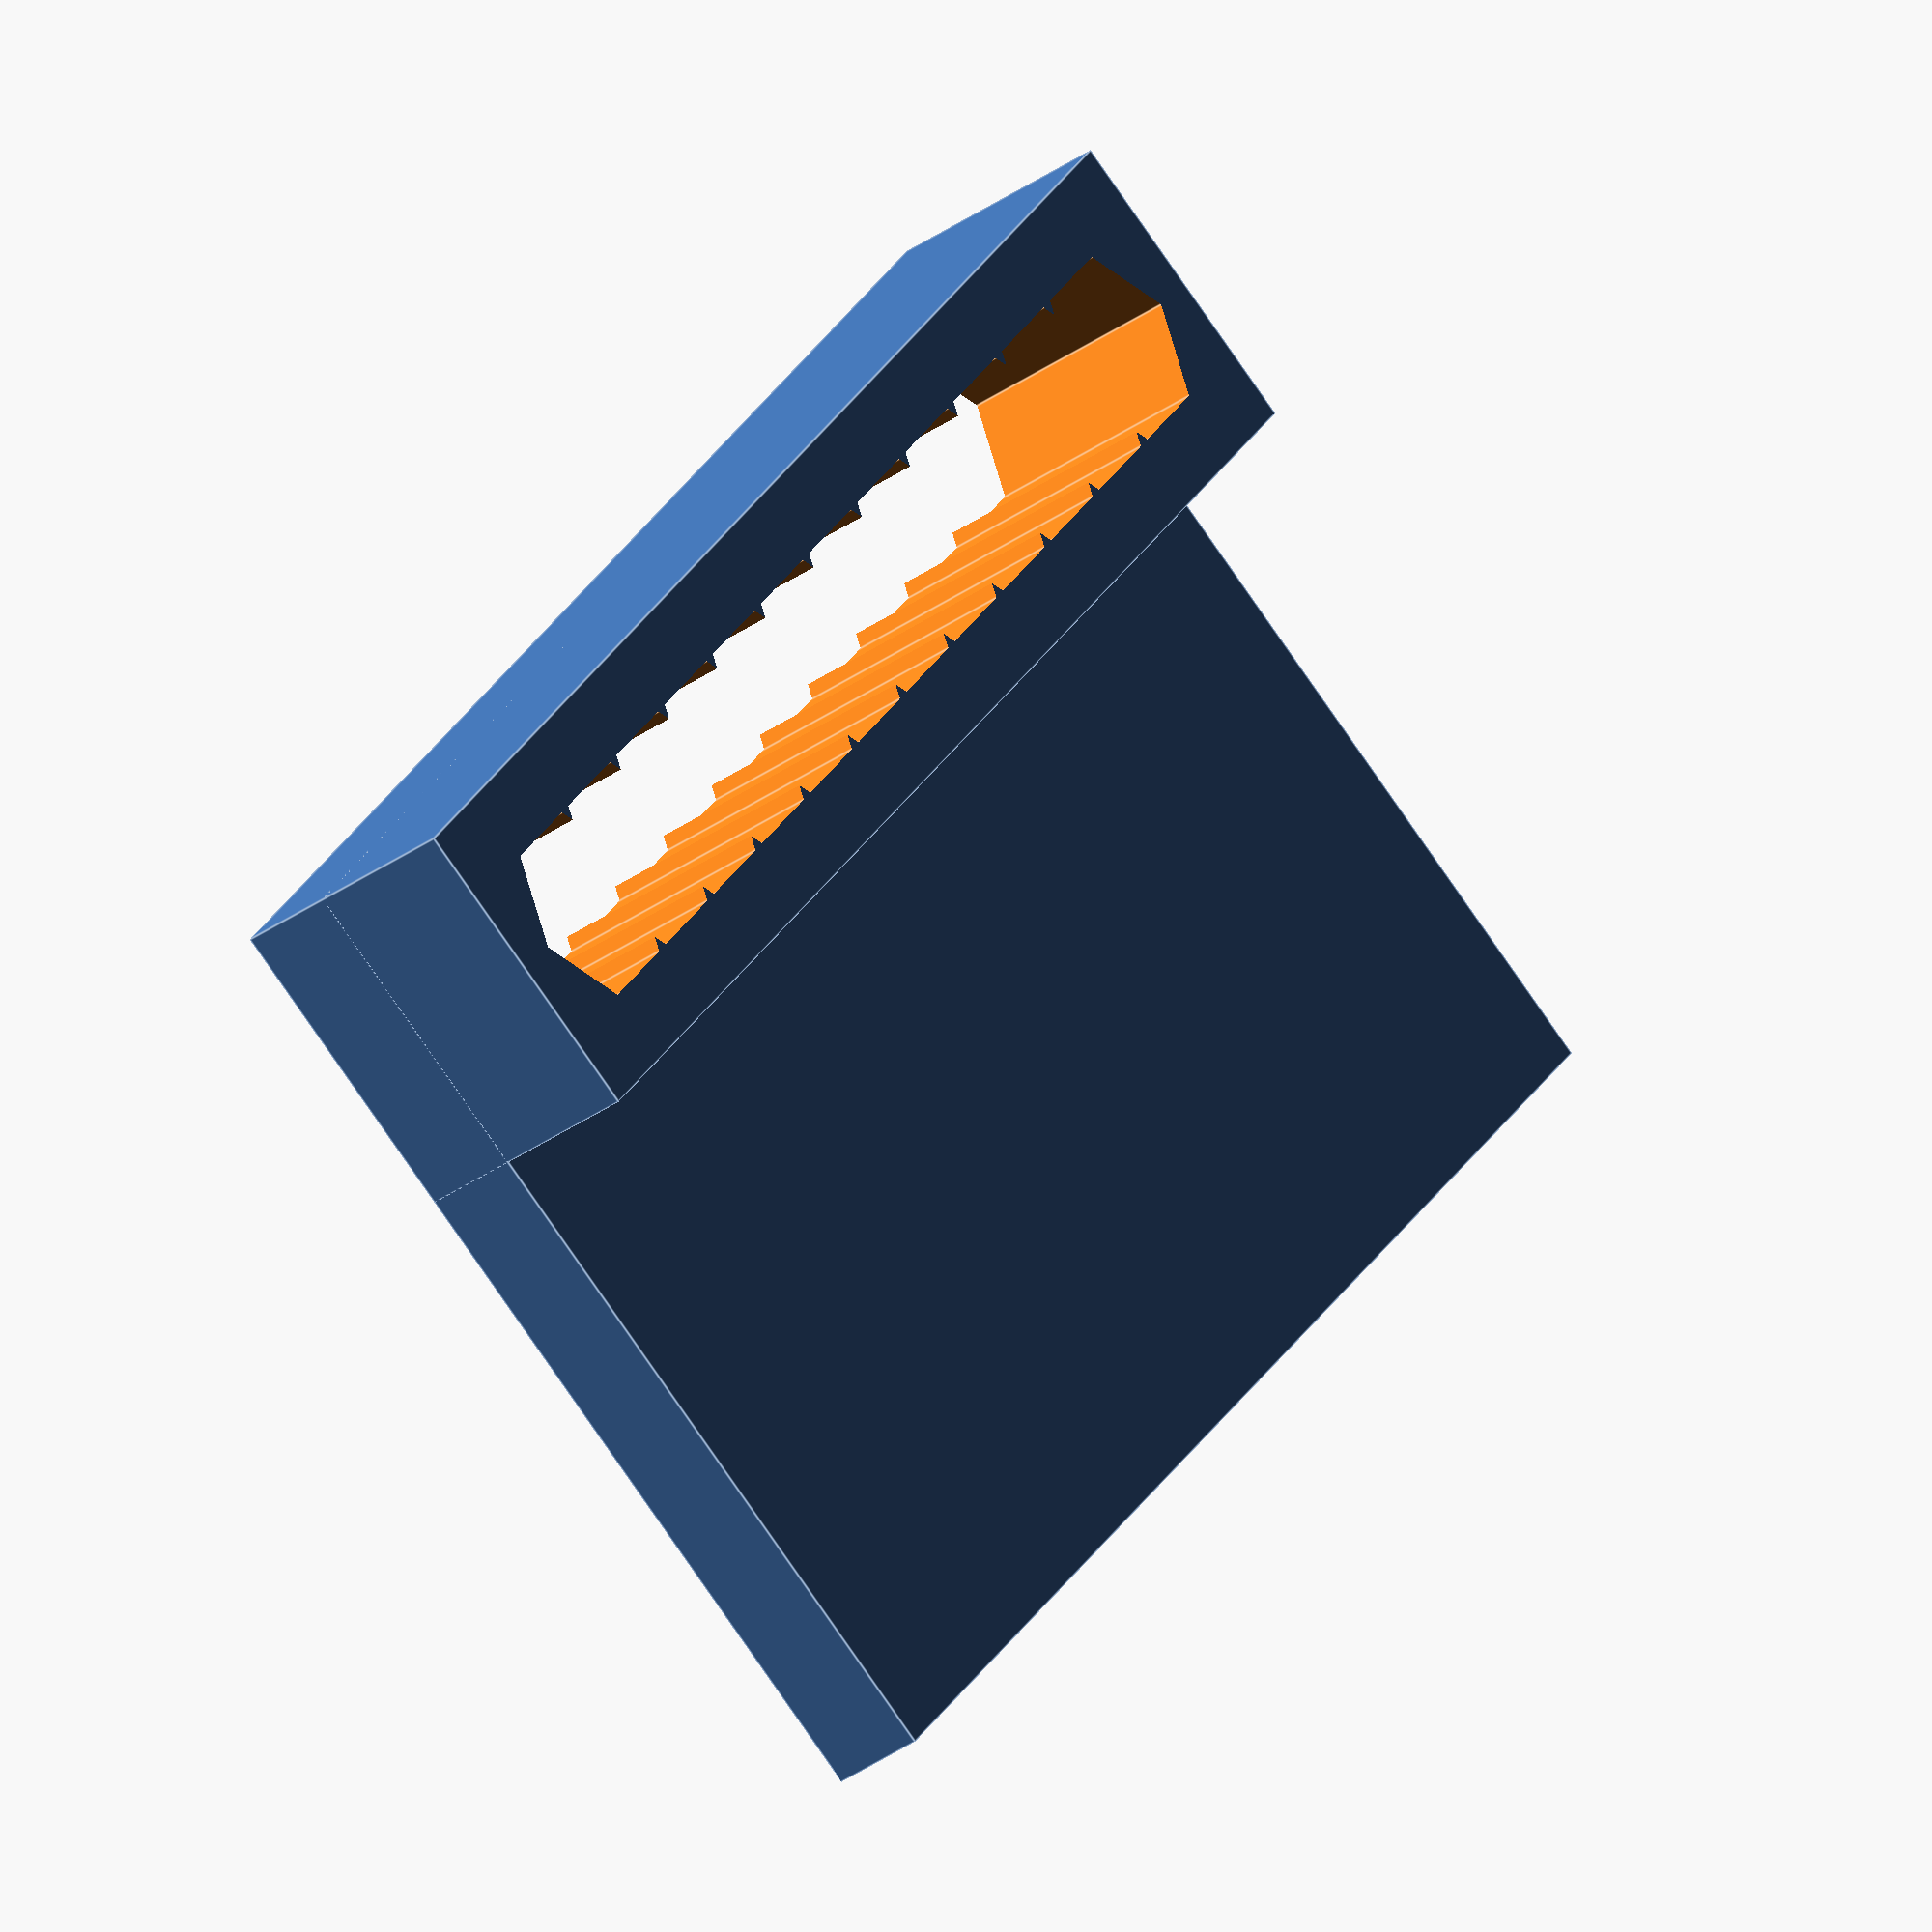
<openscad>
/*
Engraving Letter Punch Gage

For haxagonal punch stamps
*/

// Height of punch stamp
stampHeight = 6.5;

// Width of a letter on the stamp
letterWidth = 4;

// Letter stretch factor (distance between stamps)
letterStretch = 1.1;

// Stamp play (space around the stamp to ease punching)
stampPlay = 0.1;

// Golabel dimensions
baseWidth = 60;
baseDepth = 40;
baseThickness = 4;

nPunchHoles = 12;

punchHolesOffset = 3;
gageThickness = 10;

// === INTERNALS ======================================

// -- compute stamp hexagonal diameter
stampDia = 2.0/sqrt(3)*stampHeight;

// -- compute gage dimensions
gageWidth = baseWidth;
gageDepth = stampHeight + 2*punchHolesOffset;
gageXpos = 0;
gageYpos = baseDepth - gageDepth;

letterStep = letterWidth * letterStretch;

holesXpos = gageXpos + (gageWidth - (nPunchHoles-1)*letterStep)/2;
holesYpos = gageYpos + gageDepth/2;

// === MAIN ===========================================

difference(){

    union(){
        cube([ baseWidth, baseDepth, baseThickness ]);
        translate([ gageXpos, gageYpos, 0 ]) 
            cube([ gageWidth, gageDepth, gageThickness ]);
    };

    union(){
        for( p = [1:nPunchHoles] )
            translate( [ holesXpos+(p-1)*letterStep, holesYpos, -1 ] ) {
                cylinder( h=gageThickness+2, d=stampDia+stampPlay, $fn=6 );
                //translate([-1,3.5,10.5]) linear_extrude(height=2) scale(0.3) text(str(p));
            };
    };
}

</openscad>
<views>
elev=33.3 azim=306.5 roll=315.0 proj=o view=edges
</views>
